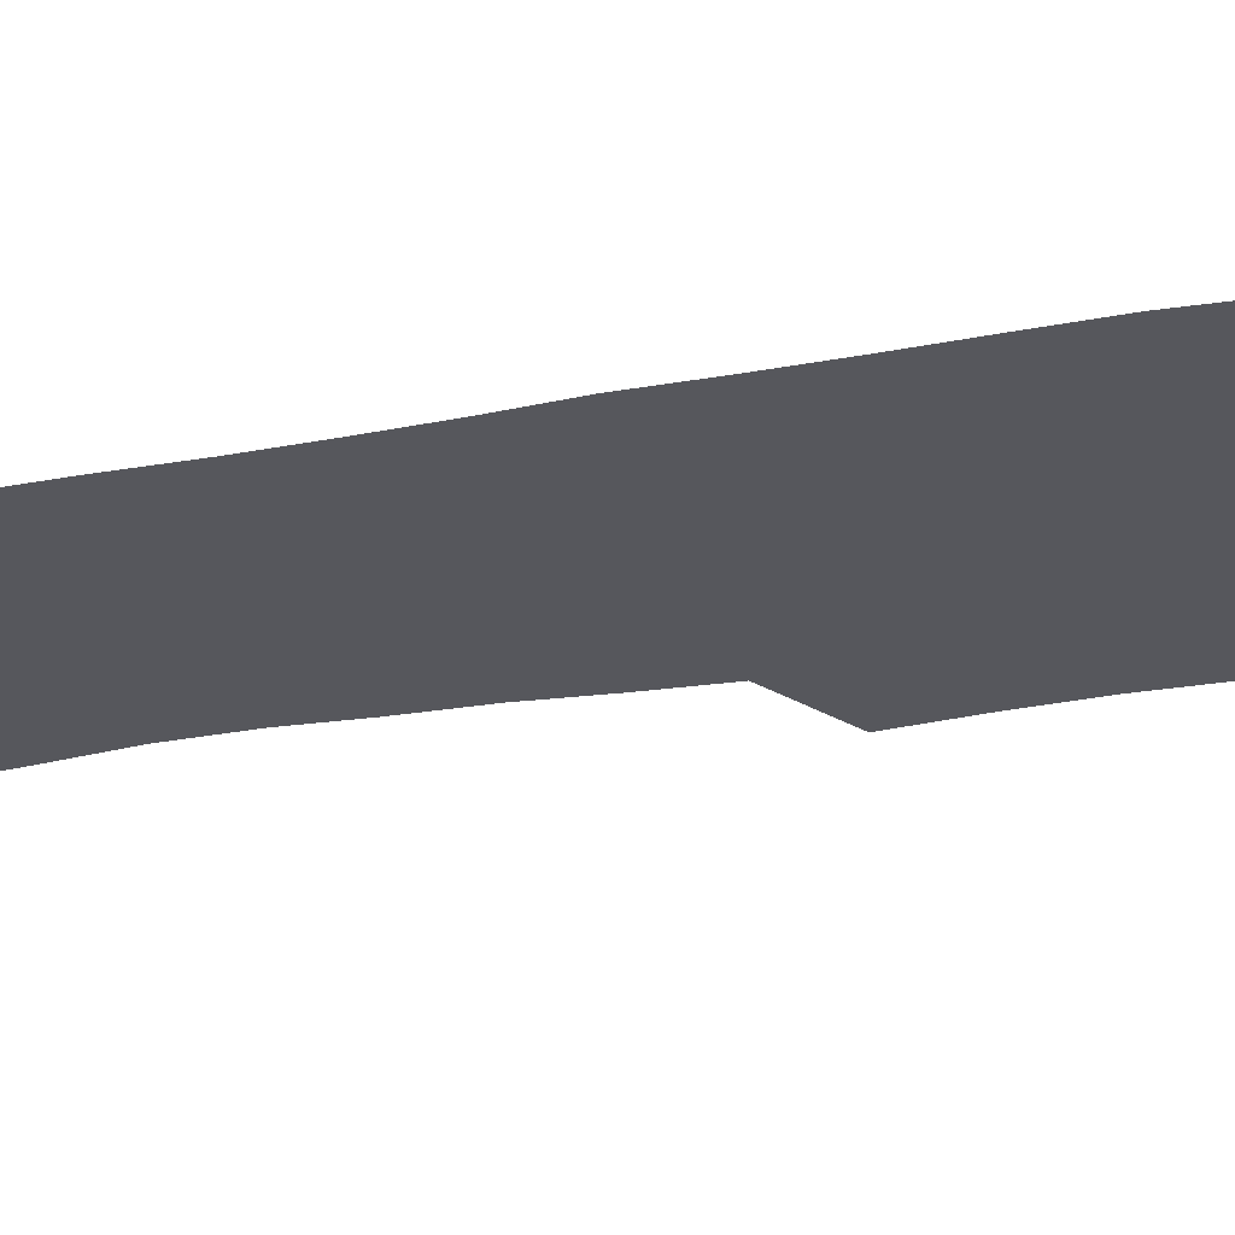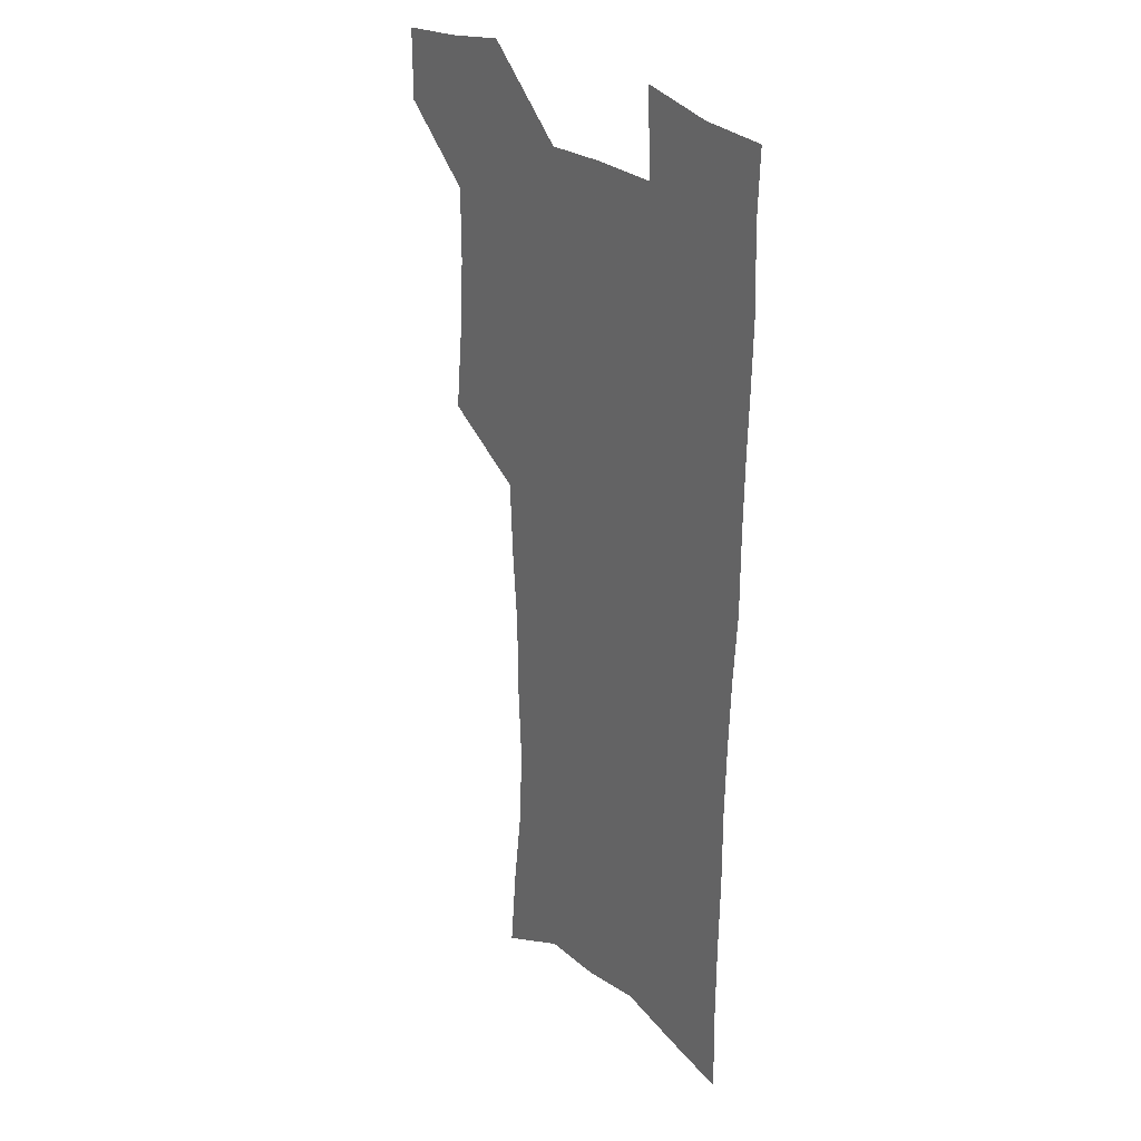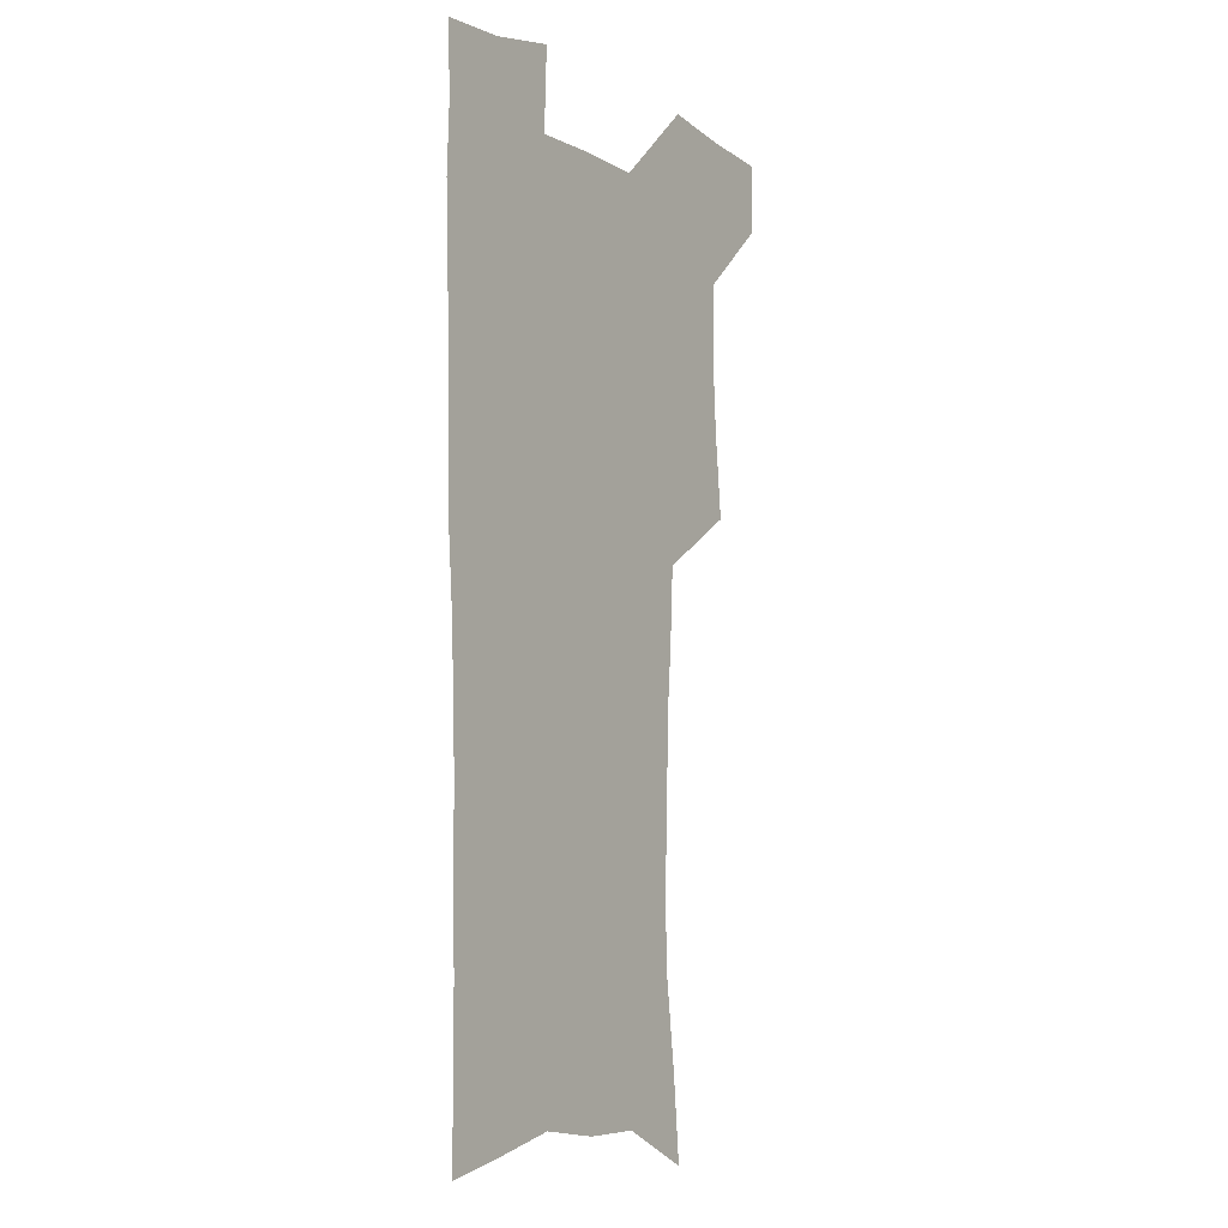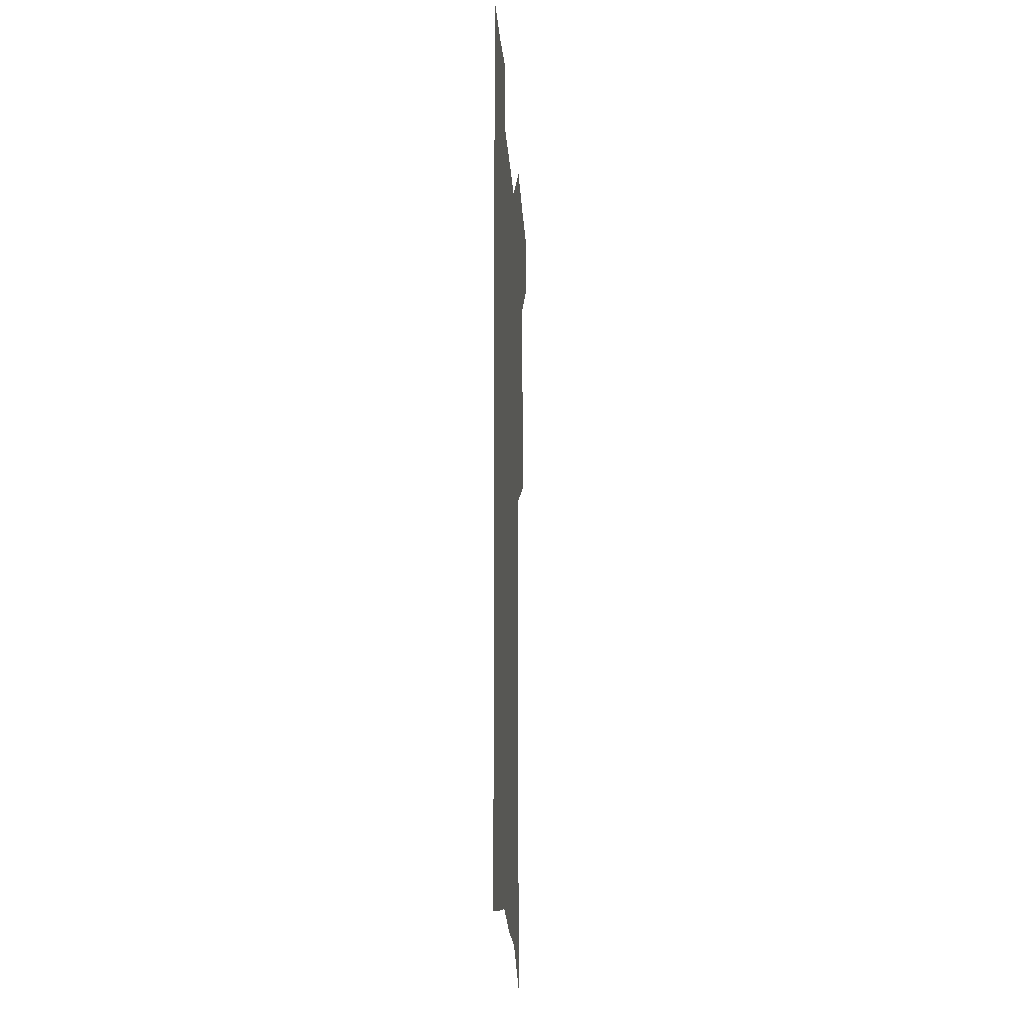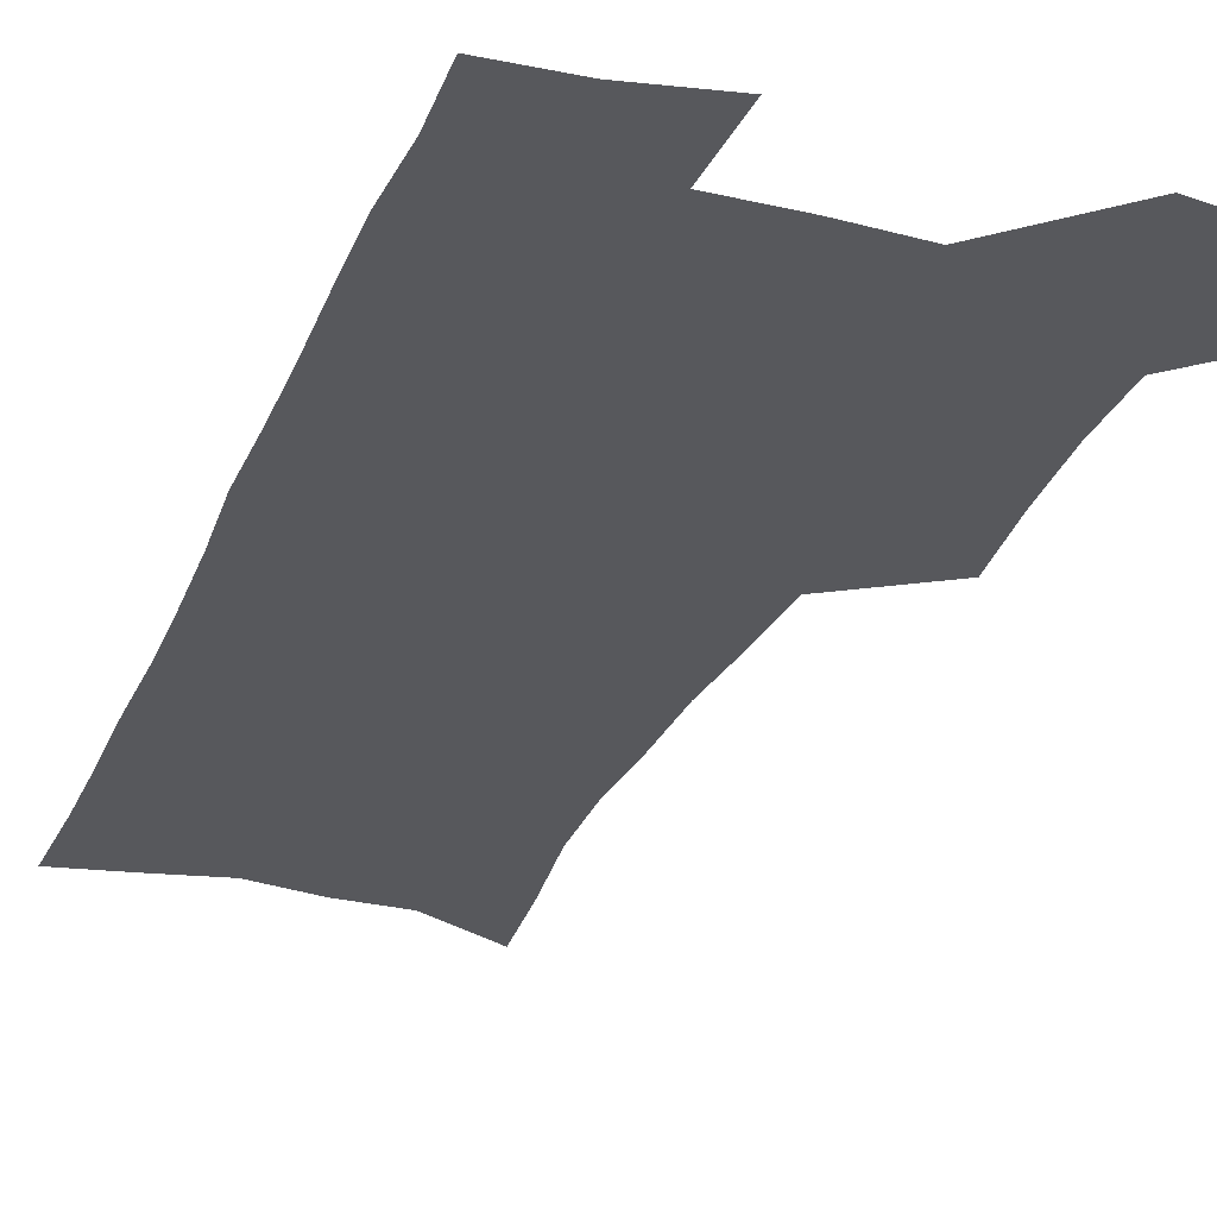
<metadata>
{"format":"obj","ext":"obj","renderer":"f3d","projection":"perspective","resolution":1024,"background":"white","views":[{"elev":-27.6,"azim":105.0,"up":"+Z"},{"elev":26.8,"azim":52.9,"up":"+Y"},{"elev":-6.4,"azim":123.5,"up":"+Y"},{"elev":-22.5,"azim":94.1,"up":"+Y"},{"elev":-28.4,"azim":159.7,"up":"+Z"}]}
</metadata>
<code>
v 480 536.6 0
v 479.8 565.7 0
v 506.5 411.5 0
v 510 445.5 0
v 511.9 477.5 0
v 511.8 507.6 0
v 513.6 537.1 0
v 509.5 568.2 0
v 540.1 157 0
v 543.5 192.5 0
v 548.3 230 0
v 549.3 262.7 0
v 547.8 292.6 0
v 547.5 326 0
v 545 356.6 0
v 543.5 388.4 0
v 544.4 421 0
v 544.4 451.2 0
v 545 480.7 0
v 547 509.8 0
v 543.8 539 0
v 538.5 572.4 0
v 573.3 173.2 0
v 576.9 210.1 0
v 578 243 0
v 577.7 273.4 0
v 576 302.3 0
v 576.3 335.3 0
v 576.1 366.6 0
v 575.7 396.7 0
v 574.9 425.6 0
v 575.6 455 0
v 575.3 482.9 0
v 575.3 510.7 0
v 574.4 538.9 0
v 599.9 173.2 0
v 603.6 217.5 0
v 604 248.6 0
v 603.5 278 0
v 603.7 310.1 0
v 603.4 340.3 0
v 603.2 370.2 0
v 603 399 0
v 603.2 428.1 0
v 603.4 456.3 0
v 603.7 484 0
v 603.6 511.1 0
v 602.9 539.8 0
v 627.7 177.5 0
v 628.5 216.4 0
v 629 248.2 0
v 628.9 280.3 0
v 629.2 309.3 0
v 629.1 341 0
v 629.3 370.3 0
v 629.7 399 0
v 630.1 427.6 0
v 630.6 455.9 0
v 631 483.7 0
v 631.3 511.2 0
v 631.6 539.3 0
v 630.3 573.9 0
v 655.3 171.3 0
v 654.1 212.5 0
v 655.4 242.4 0
v 654.7 276.5 0
v 654.9 307.5 0
v 655.4 337.7 0
v 655.9 367.6 0
v 656.6 396.8 0
v 657.5 425.6 0
v 658.3 454.2 0
v 658.8 482.6 0
v 658.8 510.8 0
v 660.2 537.9 0
v 661.5 567.6 0
v 683.2 165.7 0
v 682.5 202.1 0
v 682.8 234.6 0
v 683.6 266.1 0
v 683.5 298.4 0
v 684.3 329.2 0
v 685.6 359.5 0
v 687.8 388.9 0
v 687.8 419.9 0
v 688.5 450 0
v 689.5 479.3 0
v 690.3 508.4 0
v 689 537.8 0
v 690.2 566 0
f 6 7 1
f 1 7 2
f 7 8 2
f 16 17 3
f 3 17 4
f 17 18 4
f 4 18 5
f 18 19 5
f 5 19 6
f 19 20 6
f 6 20 7
f 20 21 7
f 7 21 8
f 21 22 8
f 9 23 10
f 23 24 10
f 10 24 11
f 24 25 11
f 11 25 12
f 25 26 12
f 12 26 13
f 26 27 13
f 13 27 14
f 27 28 14
f 14 28 15
f 28 29 15
f 15 29 16
f 29 30 16
f 16 30 17
f 30 31 17
f 17 31 18
f 31 32 18
f 18 32 19
f 32 33 19
f 19 33 20
f 33 34 20
f 20 34 21
f 34 35 21
f 21 35 22
f 23 36 24
f 36 37 24
f 24 37 25
f 37 38 25
f 25 38 26
f 38 39 26
f 26 39 27
f 39 40 27
f 27 40 28
f 40 41 28
f 28 41 29
f 41 42 29
f 29 42 30
f 42 43 30
f 30 43 31
f 43 44 31
f 31 44 32
f 44 45 32
f 32 45 33
f 45 46 33
f 33 46 34
f 46 47 34
f 34 47 35
f 47 48 35
f 36 49 37
f 49 50 37
f 37 50 38
f 50 51 38
f 38 51 39
f 51 52 39
f 39 52 40
f 52 53 40
f 40 53 41
f 53 54 41
f 41 54 42
f 54 55 42
f 42 55 43
f 55 56 43
f 43 56 44
f 56 57 44
f 44 57 45
f 57 58 45
f 45 58 46
f 58 59 46
f 46 59 47
f 59 60 47
f 47 60 48
f 60 61 48
f 49 63 50
f 63 64 50
f 50 64 51
f 64 65 51
f 51 65 52
f 65 66 52
f 52 66 53
f 66 67 53
f 53 67 54
f 67 68 54
f 54 68 55
f 68 69 55
f 55 69 56
f 69 70 56
f 56 70 57
f 70 71 57
f 57 71 58
f 71 72 58
f 58 72 59
f 72 73 59
f 59 73 60
f 73 74 60
f 60 74 61
f 74 75 61
f 61 75 62
f 75 76 62
f 63 77 64
f 77 78 64
f 64 78 65
f 78 79 65
f 65 79 66
f 79 80 66
f 66 80 67
f 80 81 67
f 67 81 68
f 81 82 68
f 68 82 69
f 82 83 69
f 69 83 70
f 83 84 70
f 70 84 71
f 84 85 71
f 71 85 72
f 85 86 72
f 72 86 73
f 86 87 73
f 73 87 74
f 87 88 74
f 74 88 75
f 88 89 75
f 75 89 76
f 89 90 76

</code>
